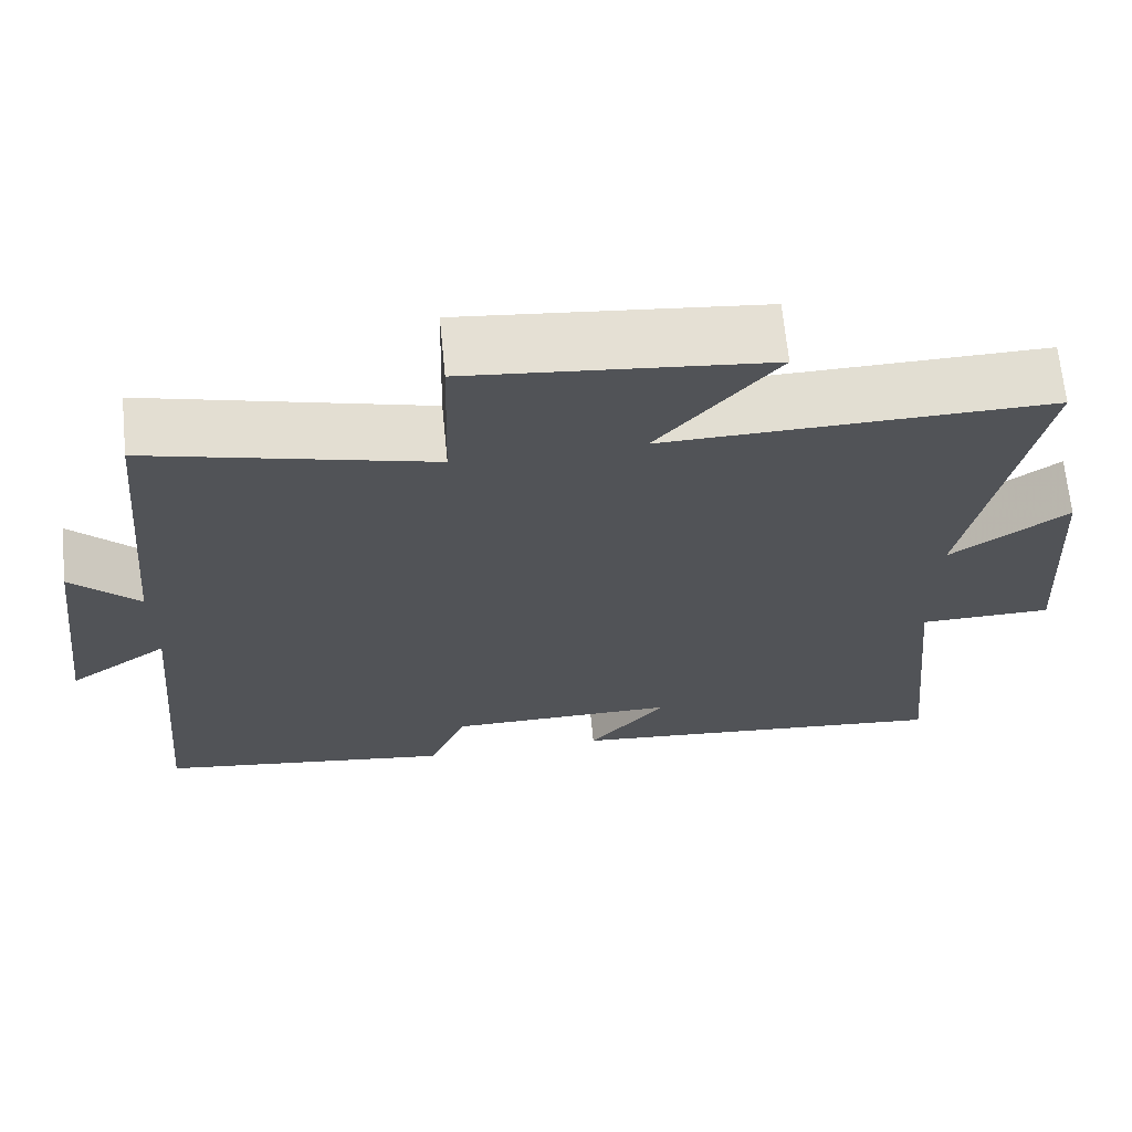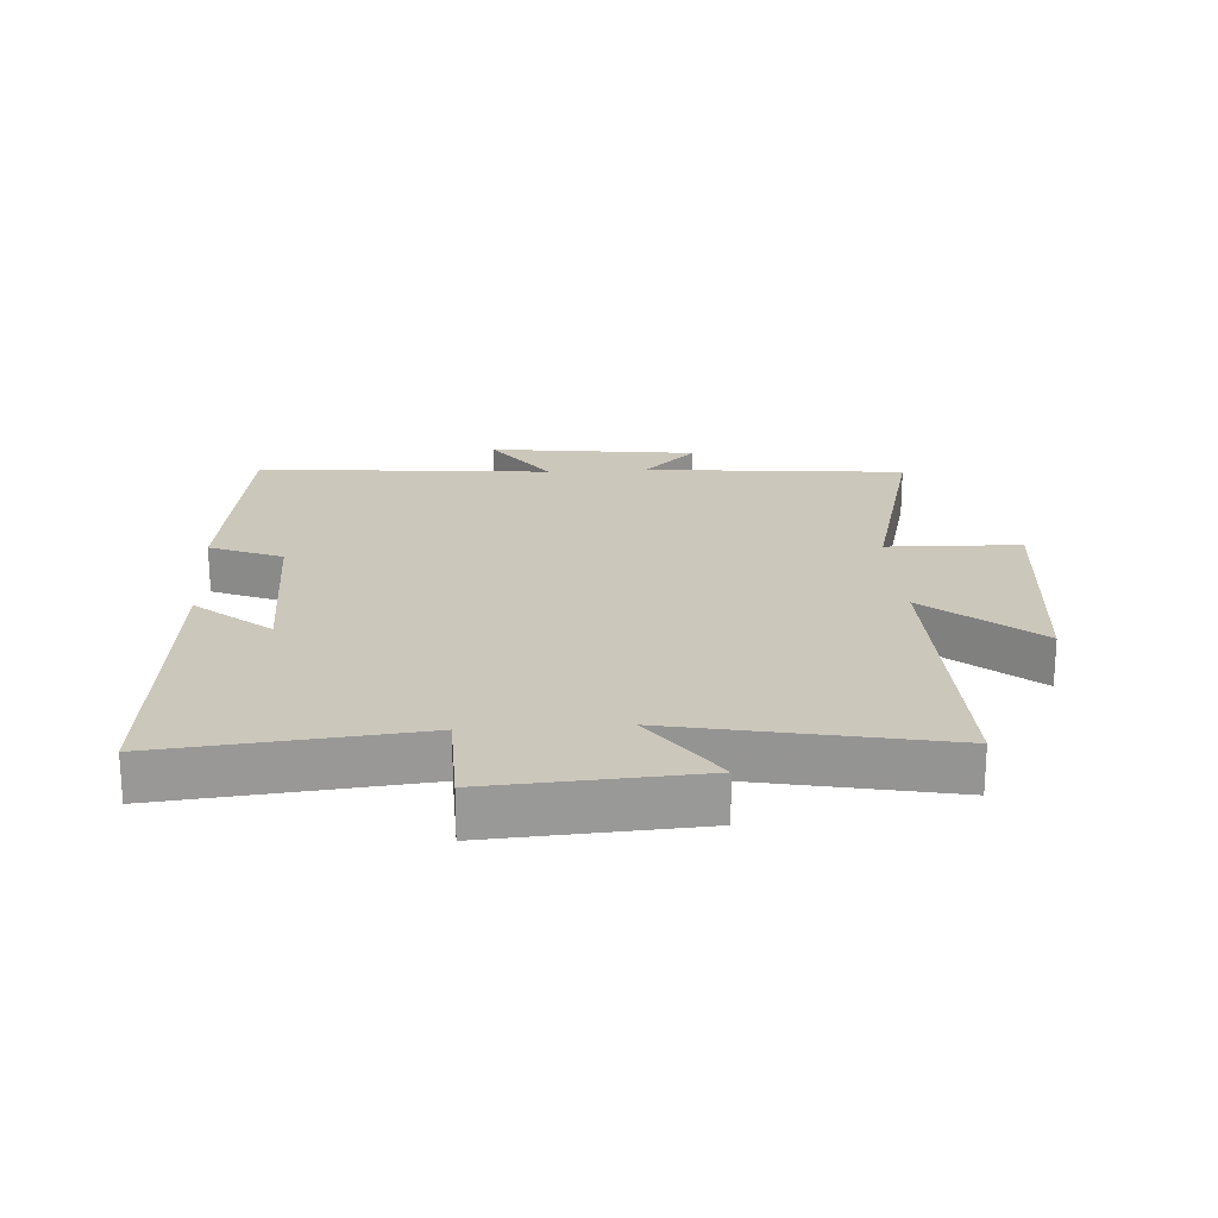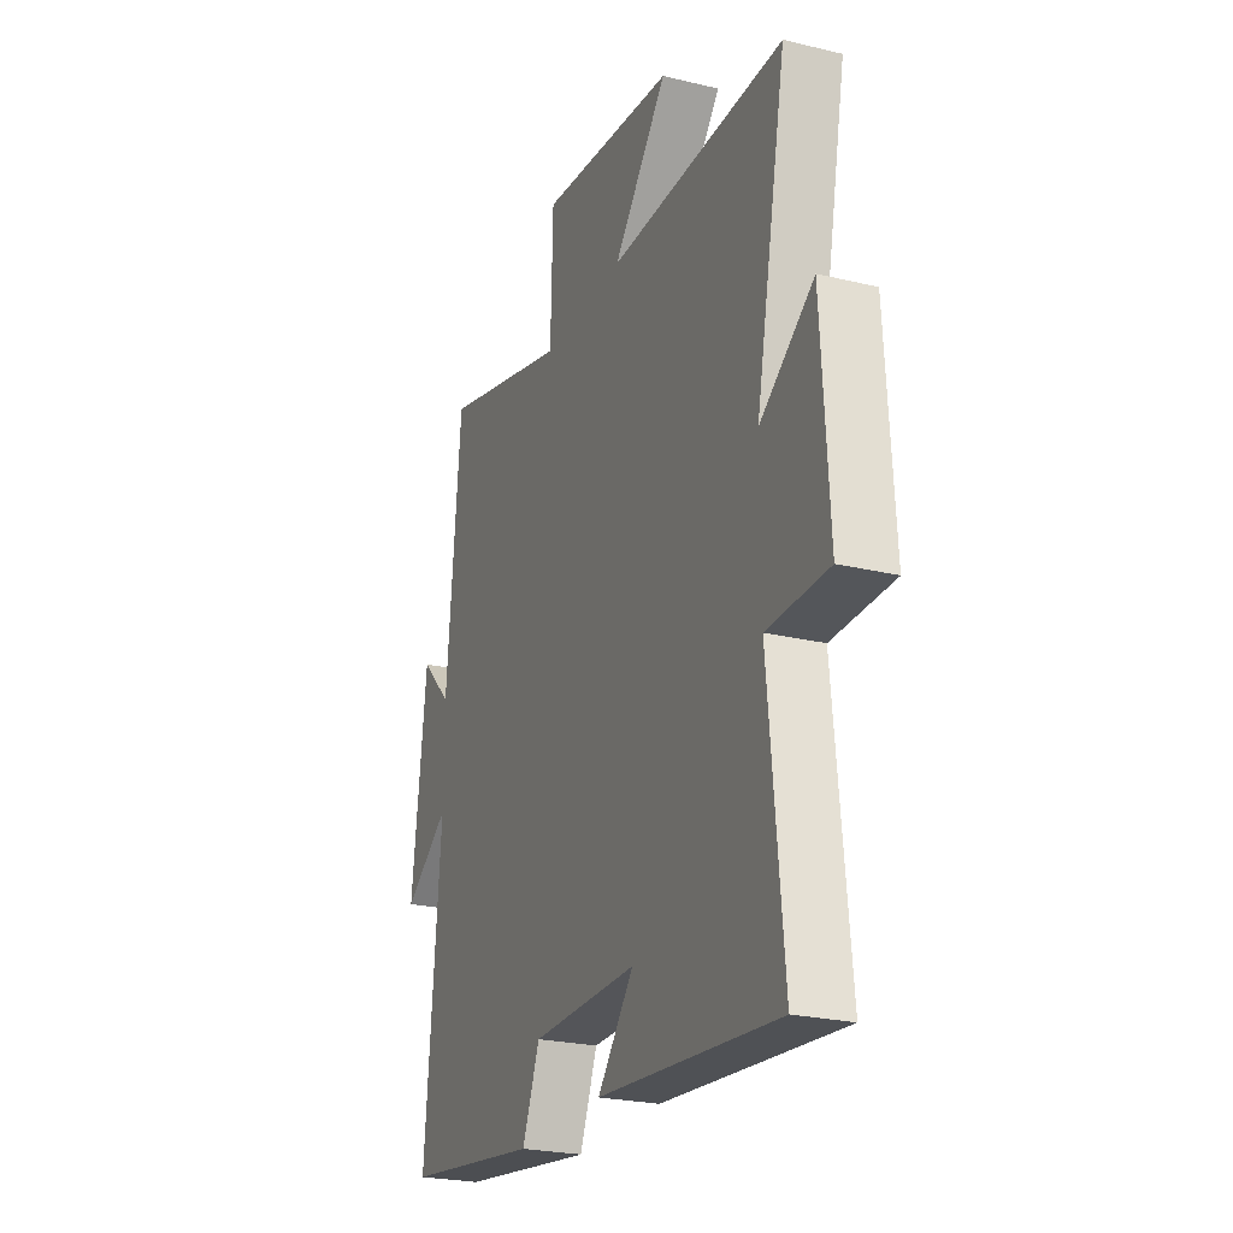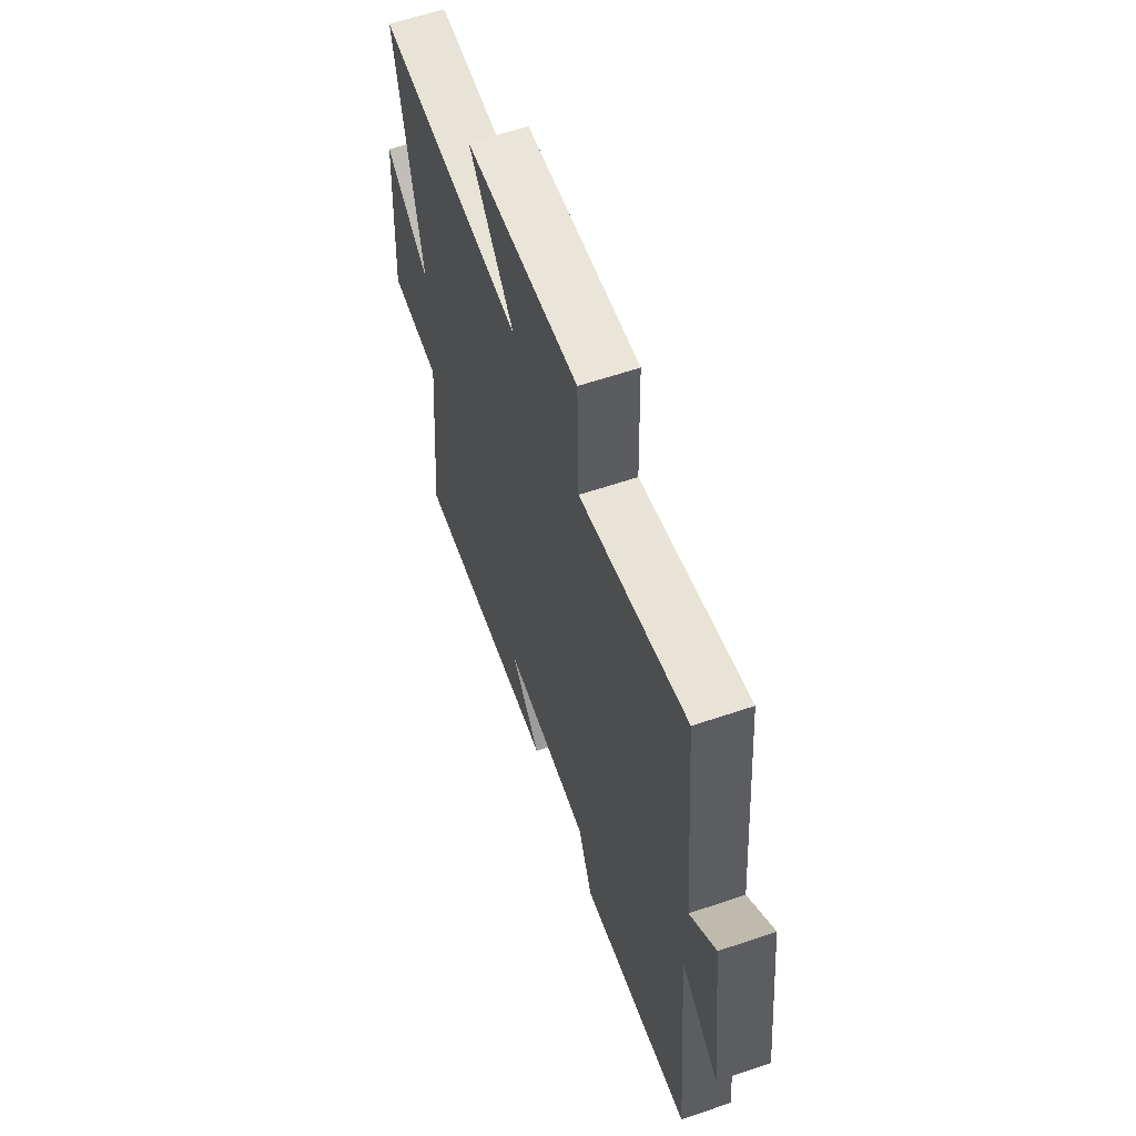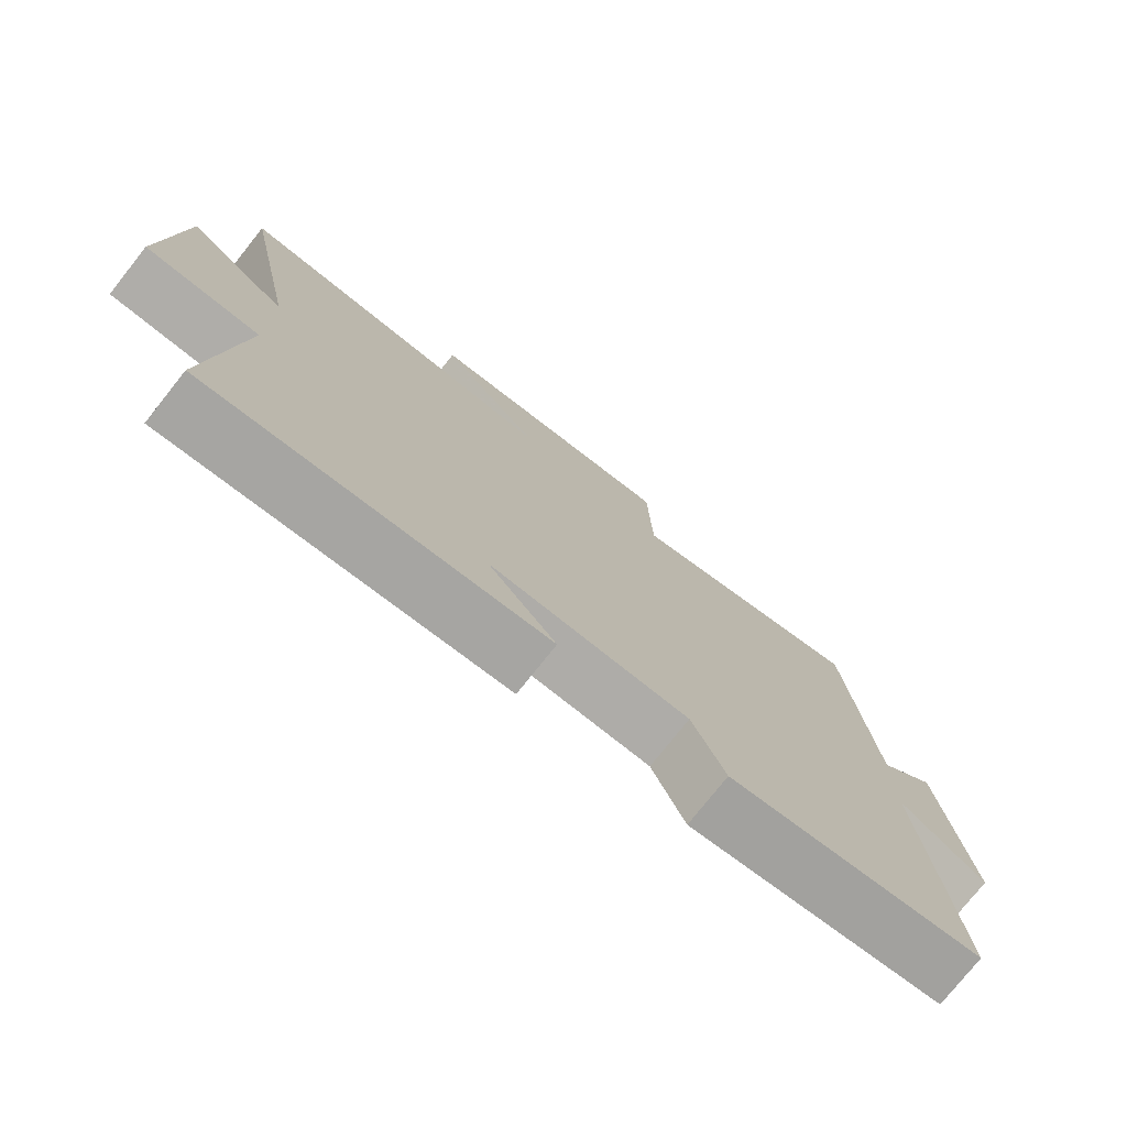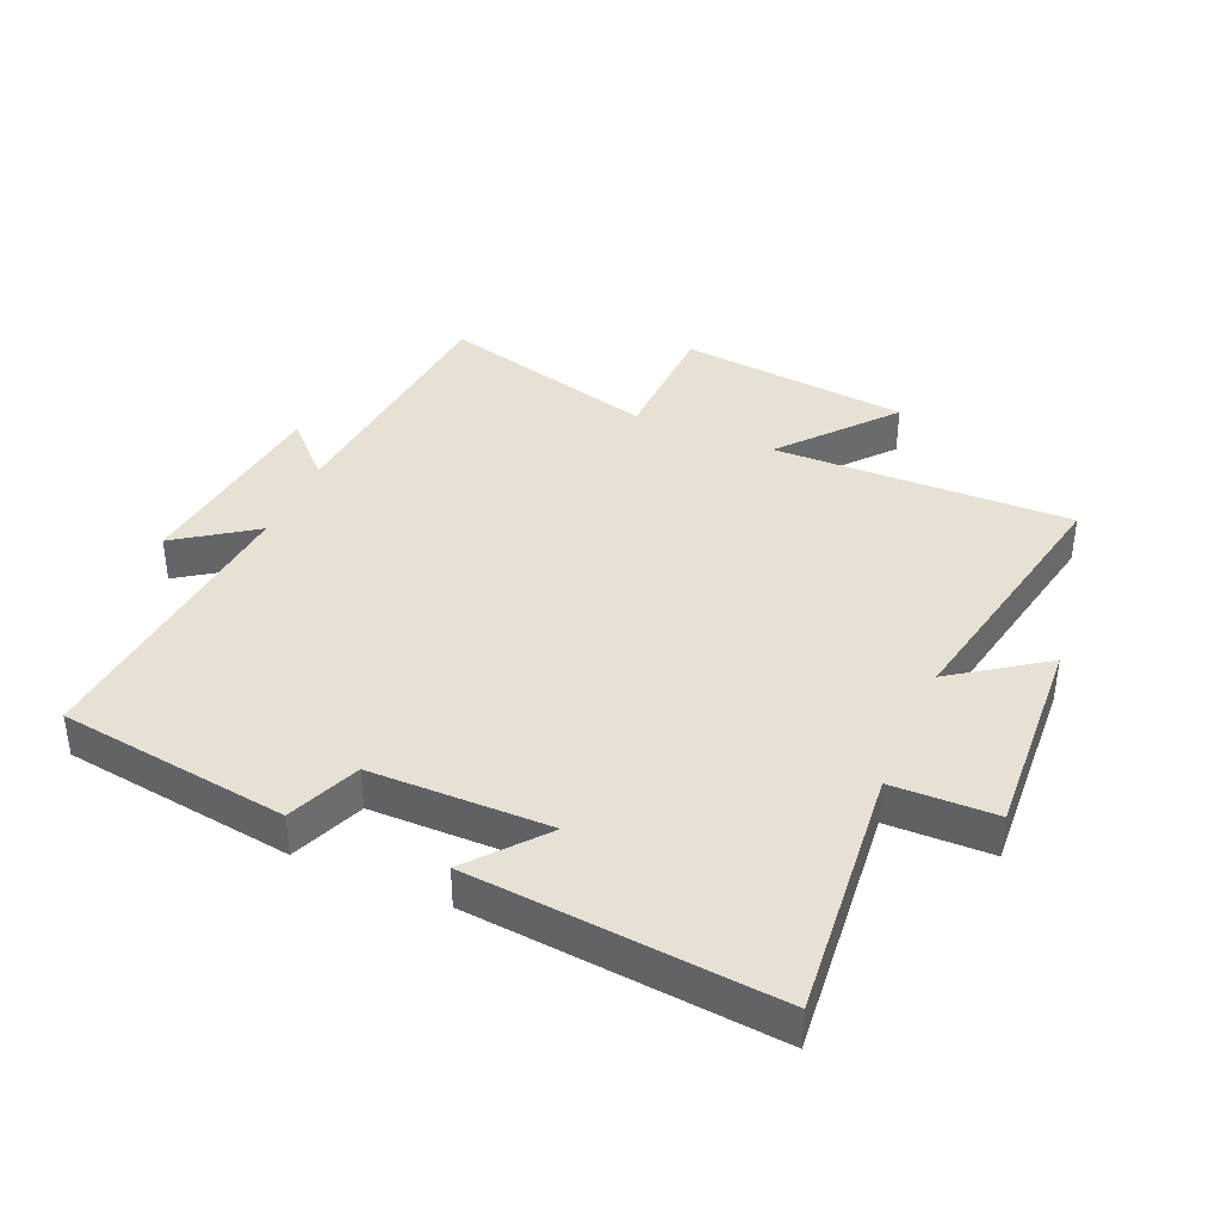
<metadata>
{"format":"obj","ext":"obj","renderer":"f3d","projection":"perspective","resolution":1024,"background":"white","views":[{"elev":67.3,"azim":174.3,"up":"+Z"},{"elev":21.6,"azim":-93.7,"up":"+Y"},{"elev":-24.4,"azim":-111.7,"up":"+Z"},{"elev":60.8,"azim":70.9,"up":"+Z"},{"elev":-76.7,"azim":-38.5,"up":"+Z"},{"elev":39.0,"azim":-156.6,"up":"+Y"}]}
</metadata>
<code>
v 0.542 0.07 -0.449
v 0.177 0.07 -0.5
v 0.13 0.07 -0.385
v -0.154 0.07 -0.383
v -0.057 0.07 -0.5
v -0.539 0.07 -0.544
v -0.5 0.07 -0.142
v -0.664 0.07 -0.139
v -0.644 0.07 0.189
v -0.5 0.07 0.088
v -0.583 0.07 0.509
v -0.11 0.07 0.5
v -0.256 0.07 0.673
v 0.11 0.07 0.711
v 0.116 0.07 0.5
v 0.462 0.07 0.591
v 0.5 0.07 0.177
v 0.583 0.07 0.261
v 0.623 0.07 -0.067
v 0.5 0.07 0.019
v 0.542 0 -0.449
v 0.177 0 -0.5
v 0.13 0 -0.385
v -0.154 0 -0.383
v -0.057 0 -0.5
v -0.539 0 -0.544
v -0.5 0 -0.142
v -0.664 0 -0.139
v -0.644 0 0.189
v -0.5 0 0.088
v -0.583 0 0.509
v -0.11 0 0.5
v -0.256 0 0.673
v 0.11 0 0.711
v 0.116 0 0.5
v 0.462 0 0.591
v 0.5 0 0.177
v 0.583 0 0.261
v 0.623 0 -0.067
v 0.5 0 0.019
f 17 18 19 20
f 15 16 17 20
f 15 20 1 2
f 12 13 14 15
f 12 15 2 3
f 10 11 12 3
f 7 8 9 10
f 7 10 3 4
f 4 5 6 7
f 40 39 38 37
f 40 37 36 35
f 22 21 40 35
f 35 34 33 32
f 23 22 35 32
f 23 32 31 30
f 30 29 28 27
f 24 23 30 27
f 27 26 25 24
f 1 21 22 2
f 2 22 23 3
f 3 23 24 4
f 4 24 25 5
f 5 25 26 6
f 6 26 27 7
f 7 27 28 8
f 8 28 29 9
f 9 29 30 10
f 10 30 31 11
f 11 31 32 12
f 12 32 33 13
f 13 33 34 14
f 14 34 35 15
f 15 35 36 16
f 16 36 37 17
f 17 37 38 18
f 18 38 39 19
f 19 39 40 20
f 20 40 21 1

</code>
